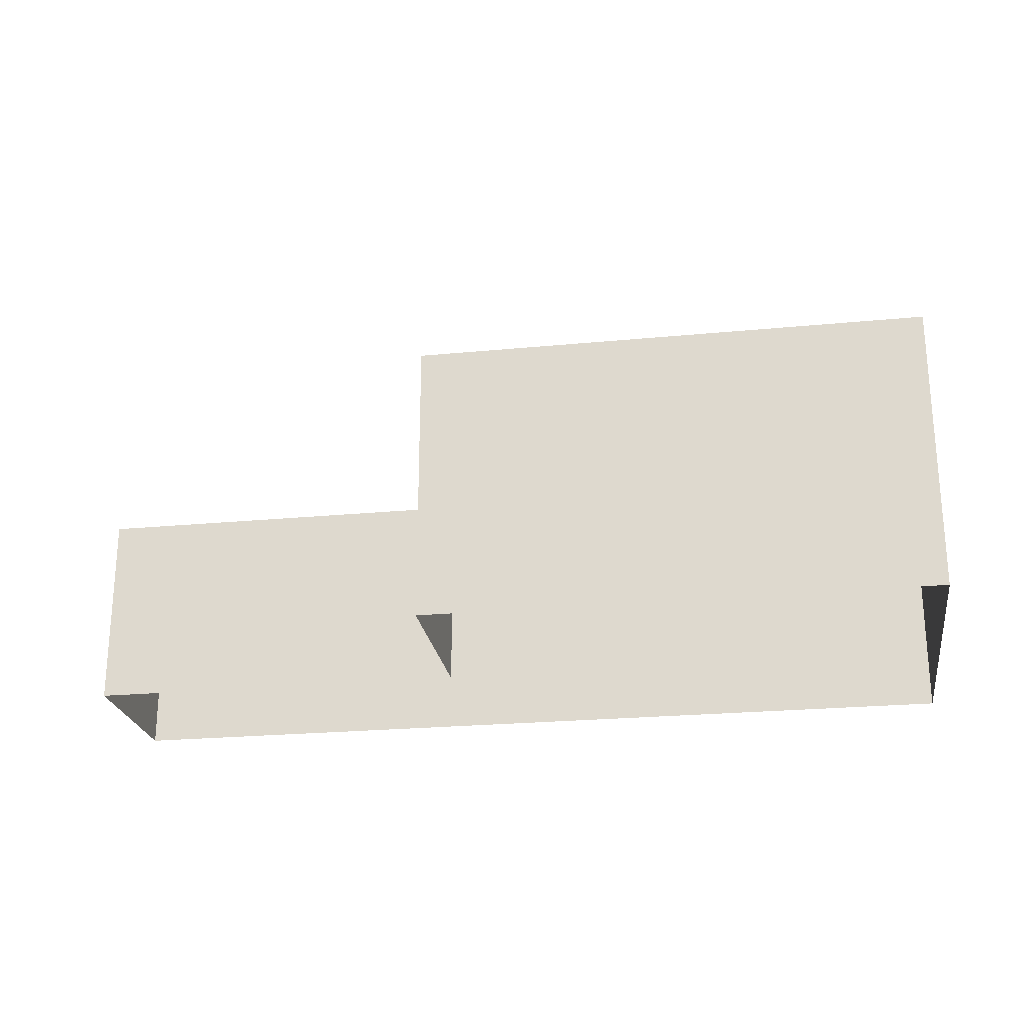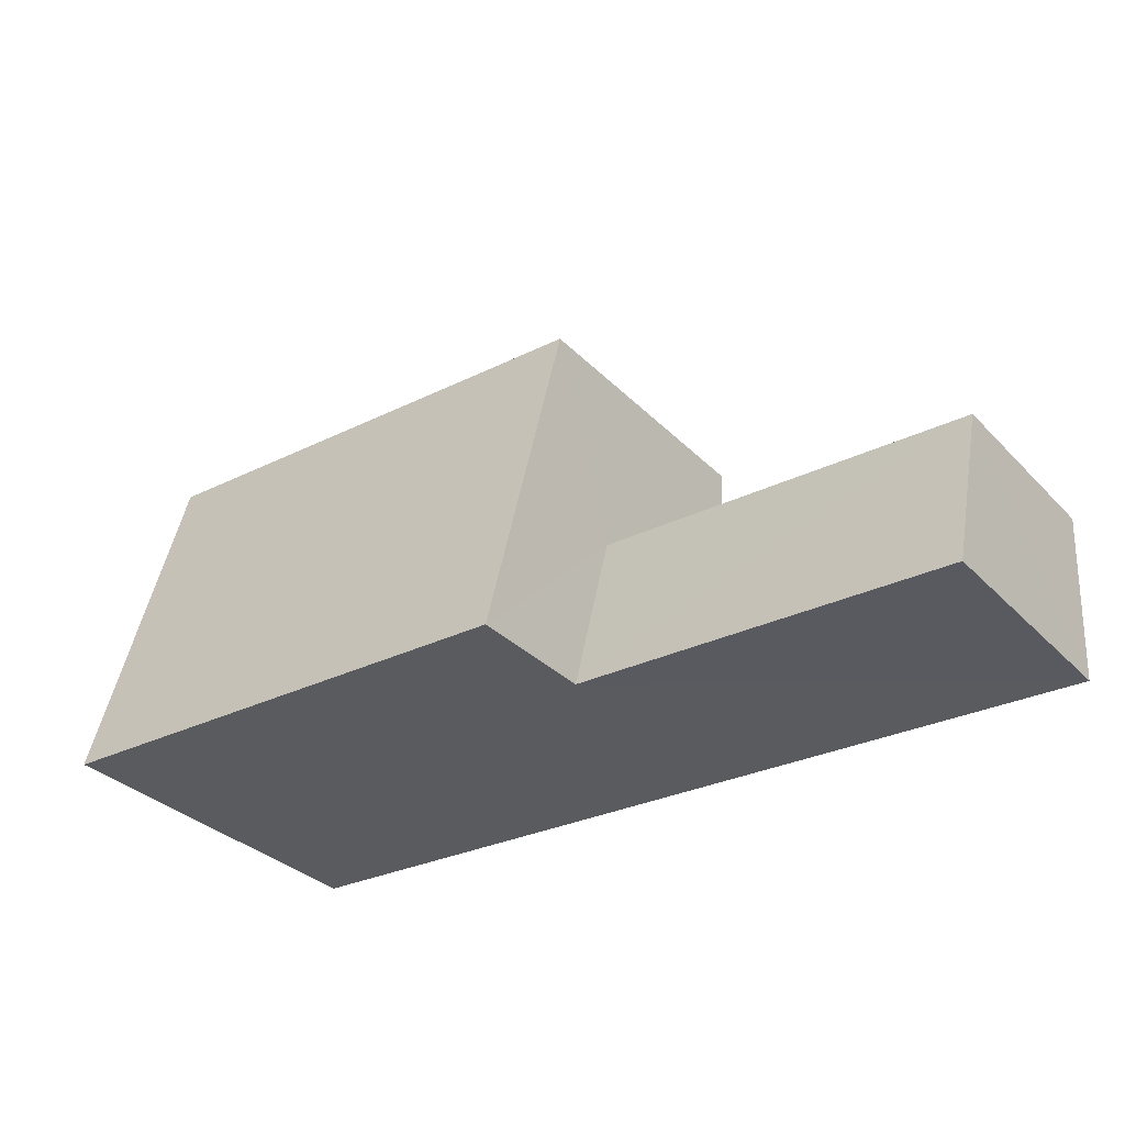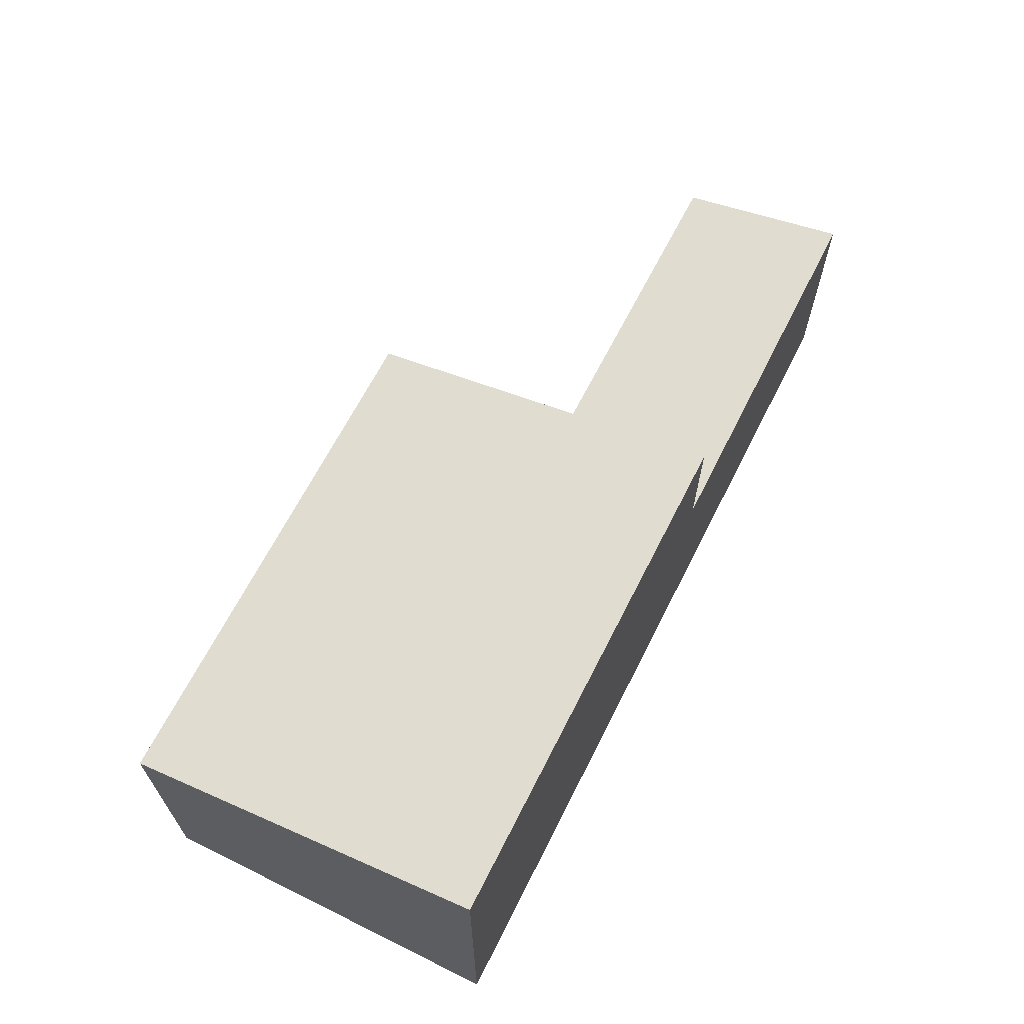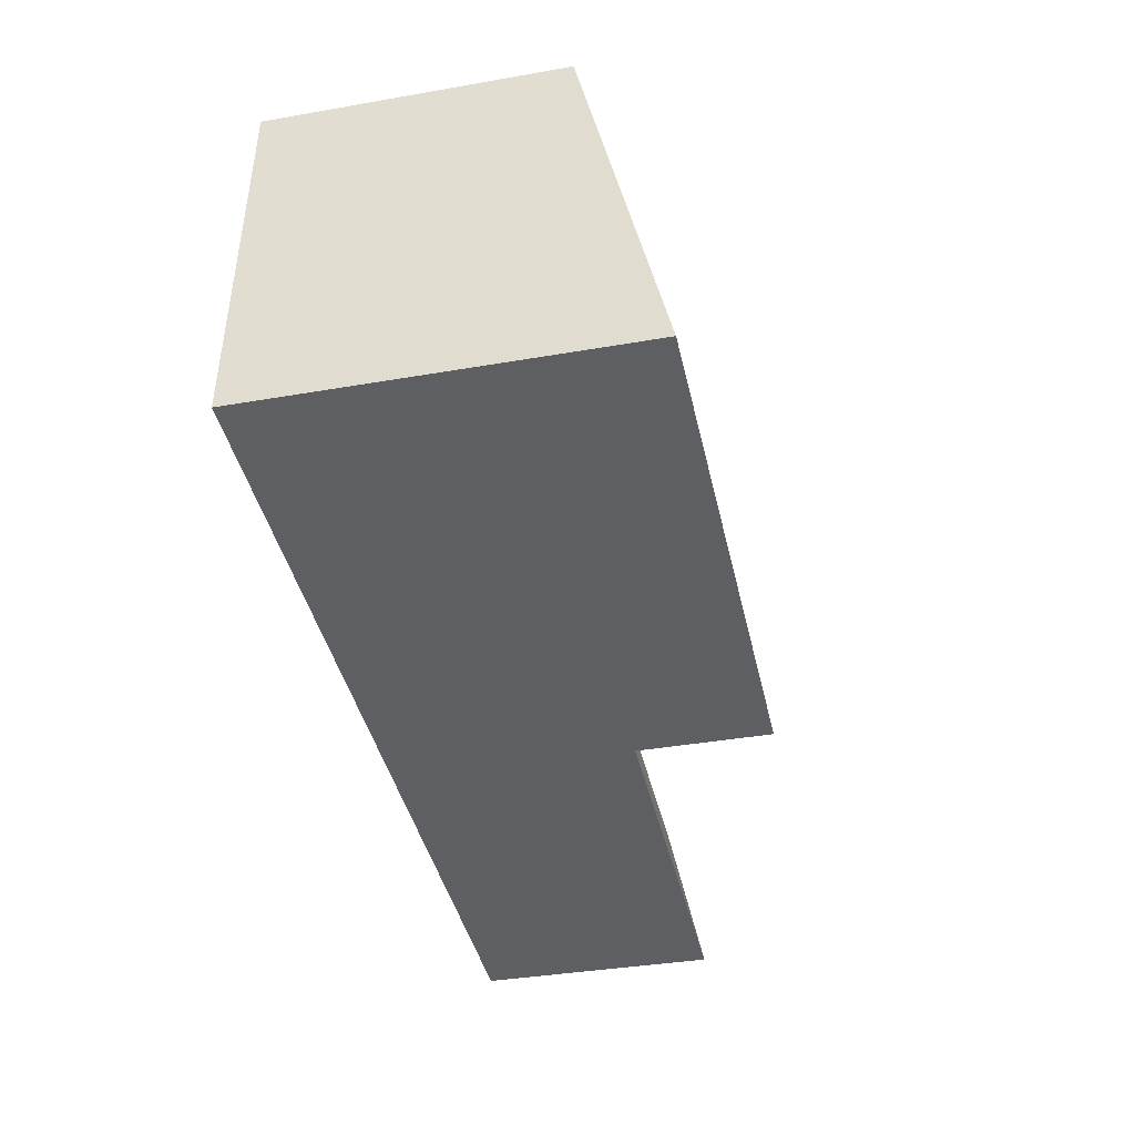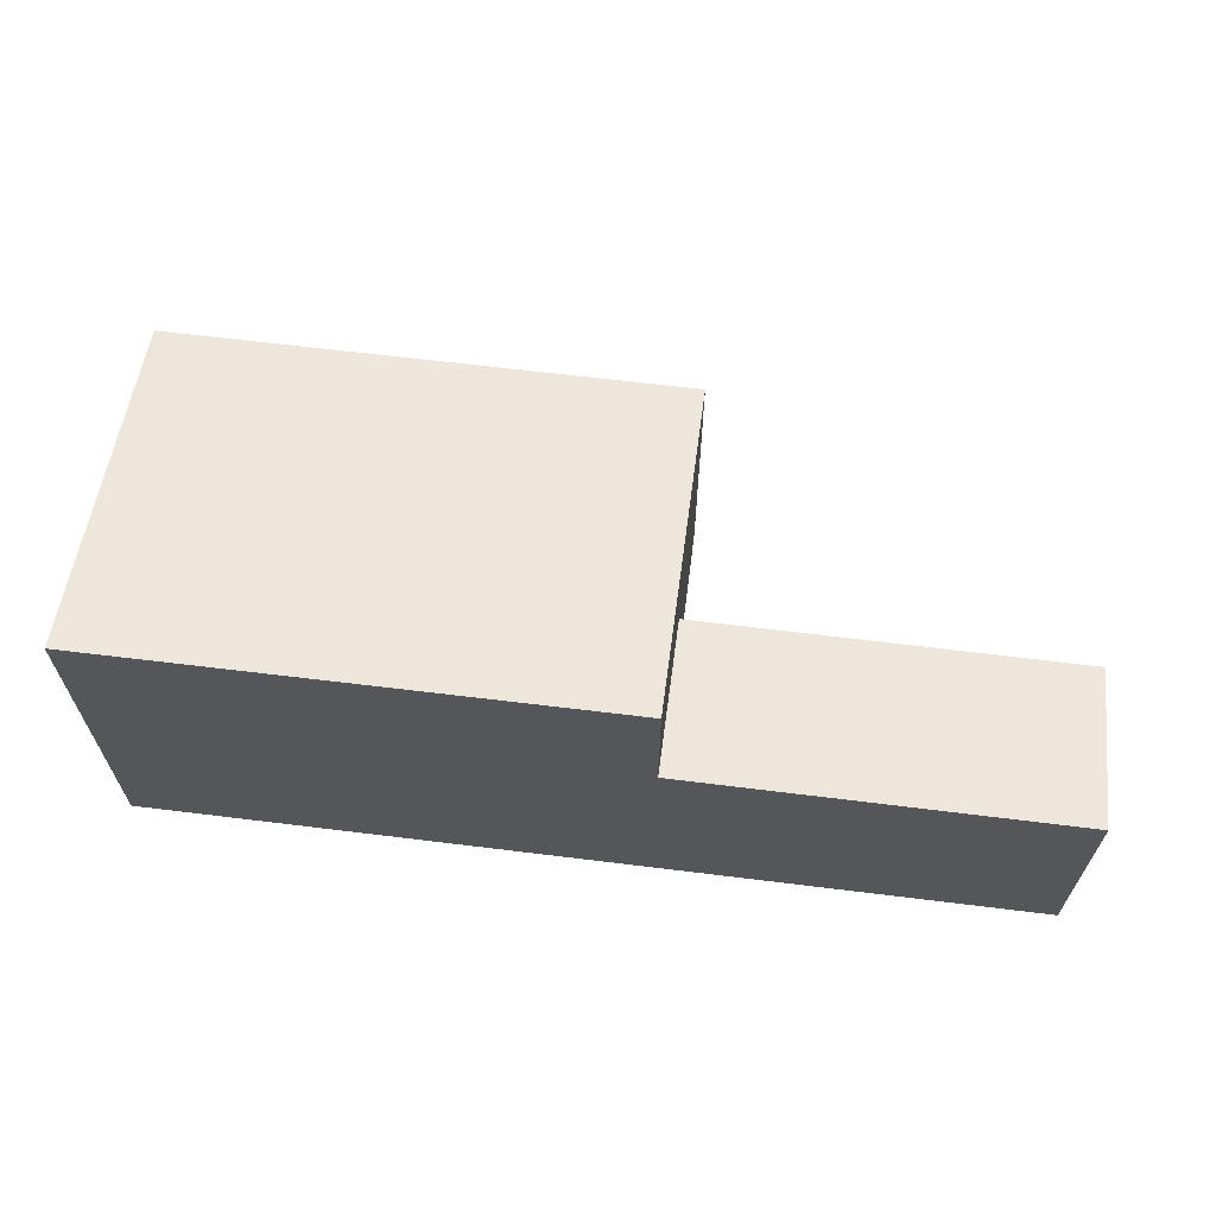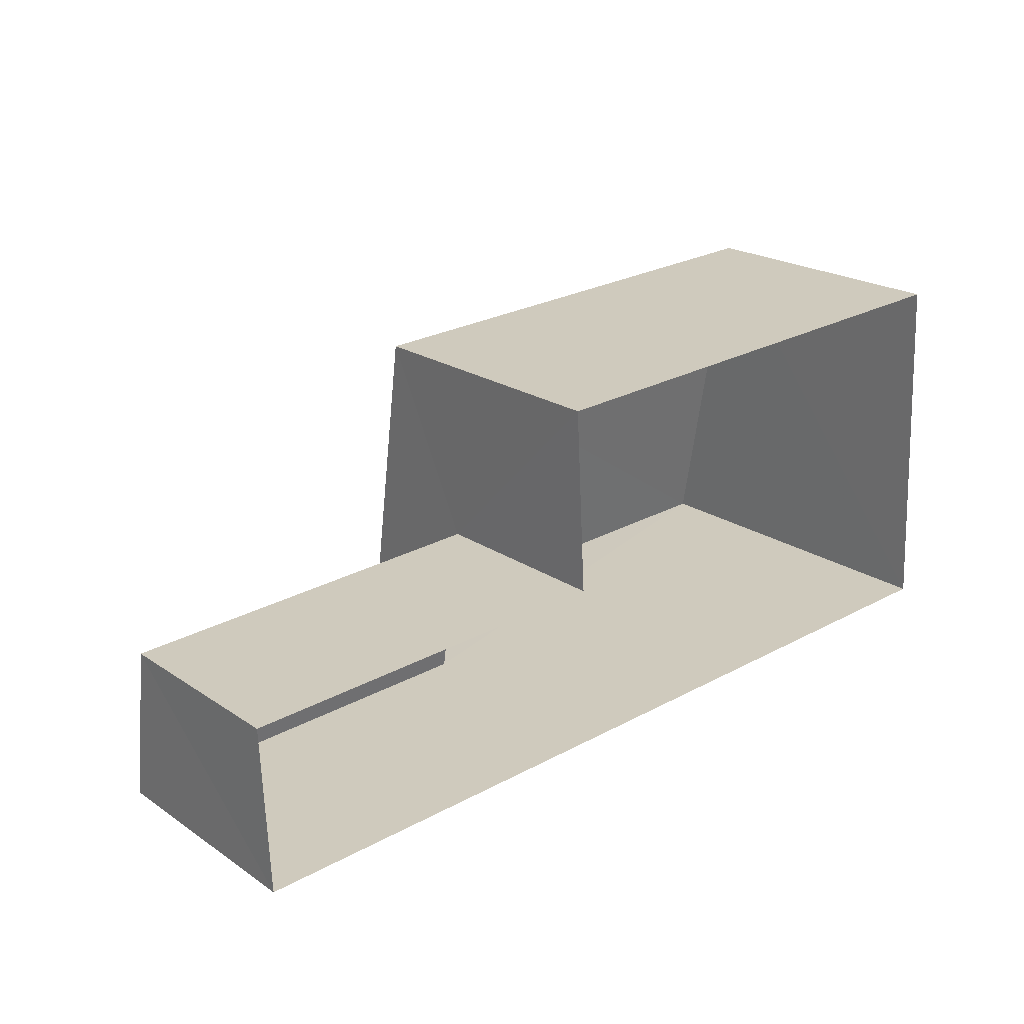
<metadata>
{"format":"obj","ext":"obj","renderer":"f3d","projection":"perspective","resolution":1024,"background":"white","views":[{"elev":-23.7,"azim":-173.8,"up":"+Z"},{"elev":-33.5,"azim":36.8,"up":"+Y"},{"elev":65.5,"azim":-66.1,"up":"+Z"},{"elev":-38.2,"azim":-77.5,"up":"+Y"},{"elev":64.4,"azim":4.2,"up":"+Z"},{"elev":21.5,"azim":139.5,"up":"+Y"}]}
</metadata>
<code>
v -3.728e+05 -1.047e+05 26.63
v -3.728e+05 -1.047e+05 26.64
v -3.729e+05 -1.047e+05 26.63
v -3.729e+05 -1.047e+05 26.64
v -3.728e+05 -1.047e+05 26.64
v -3.728e+05 -1.047e+05 26.64
v -3.728e+05 -1.047e+05 30.01
v -3.728e+05 -1.047e+05 30.01
v -3.728e+05 -1.047e+05 29.46
v -3.728e+05 -1.047e+05 29.46
v -3.729e+05 -1.047e+05 31.88
v -3.728e+05 -1.047e+05 31.88
v -3.728e+05 -1.047e+05 30.72
v -3.729e+05 -1.047e+05 30.72
f 1 2 3
f 3 2 4
f 4 2 5
f 2 6 5
f 7 8 9
f 10 7 9
f 11 12 13
f 14 11 13
f 14 3 4
f 11 14 4
f 5 7 4
f 4 7 11
f 5 8 7
f 11 7 12
f 10 9 6
f 2 10 6
f 14 1 3
f 14 13 1
f 2 1 10
f 1 13 10
f 10 12 7
f 10 13 12
f 9 5 6
f 9 8 5

</code>
